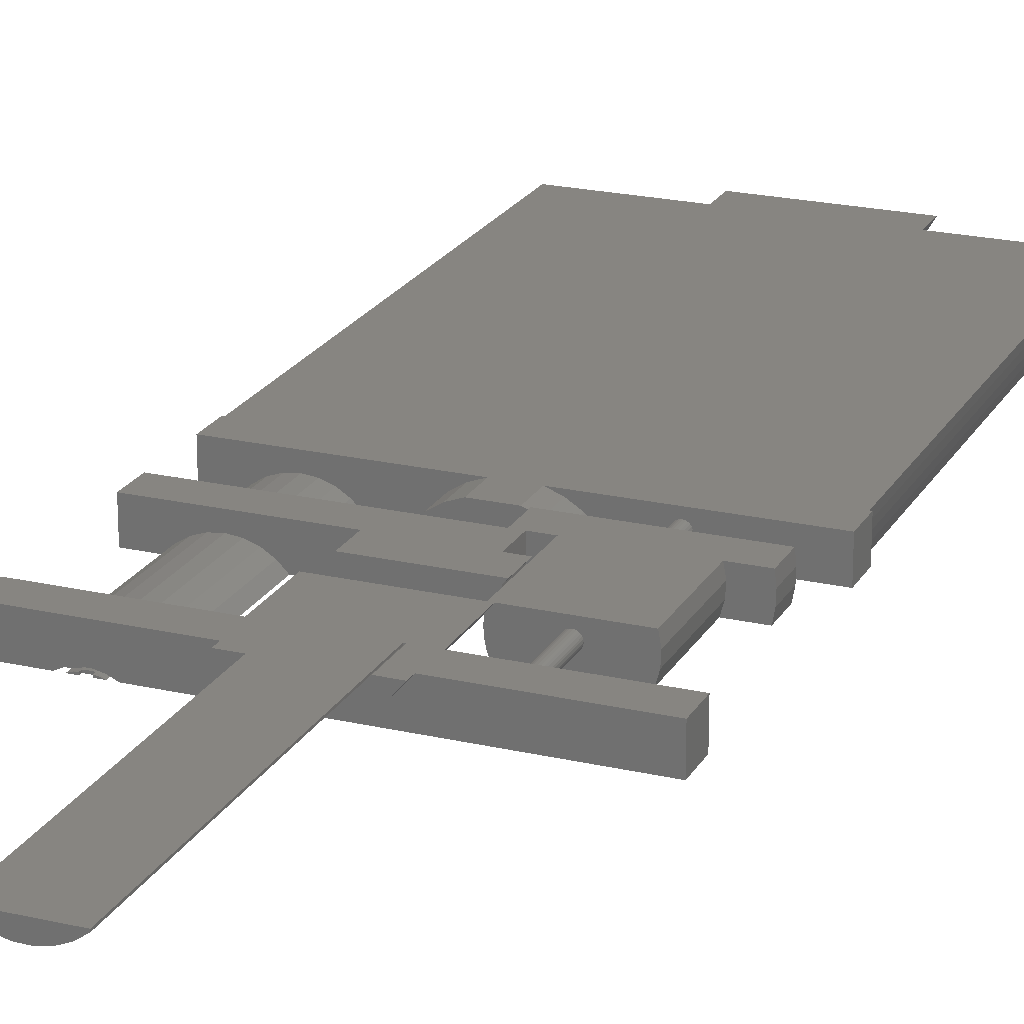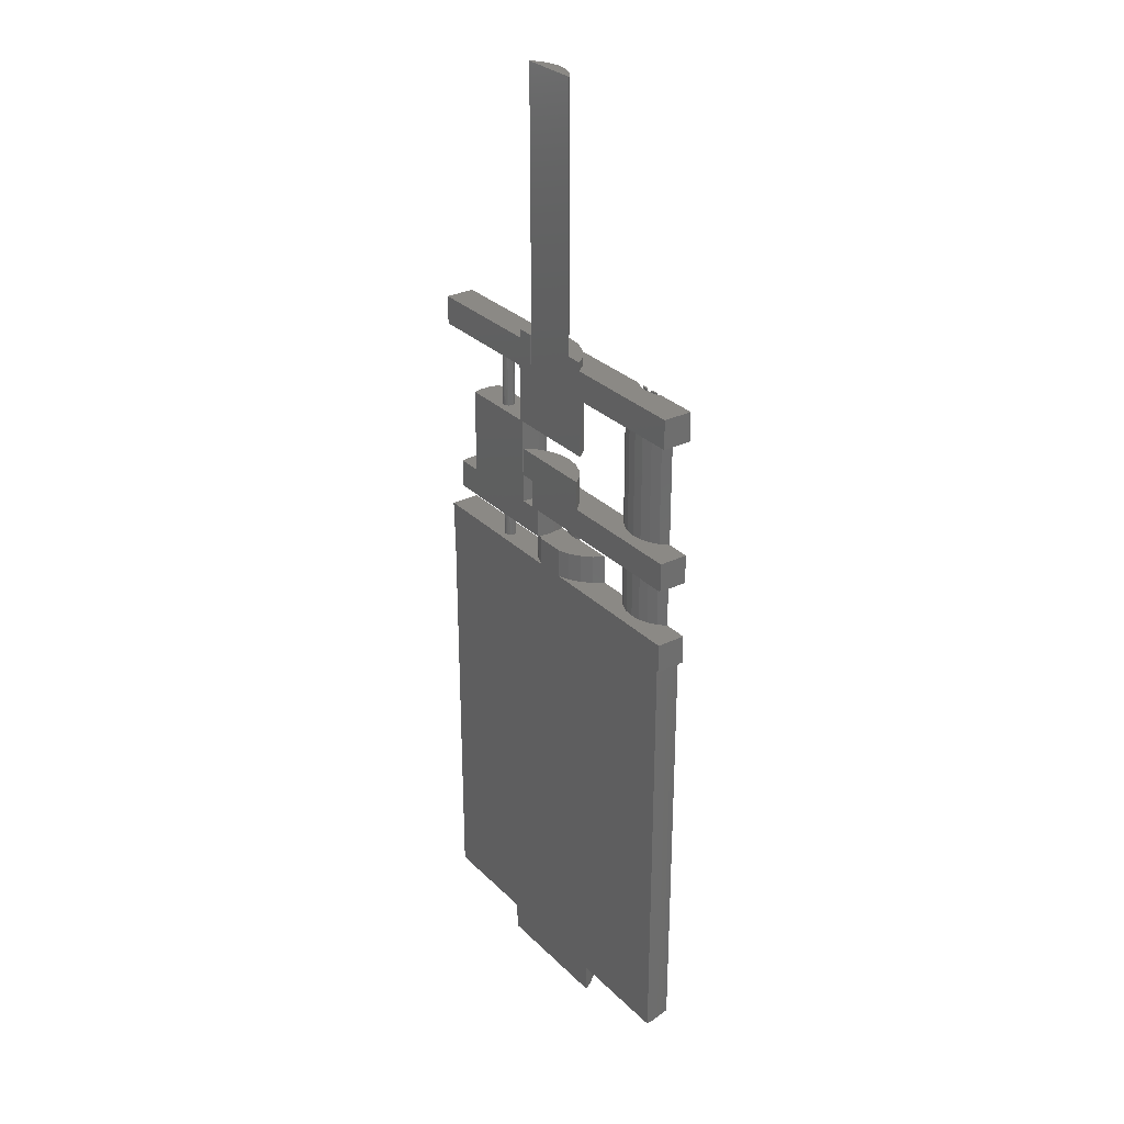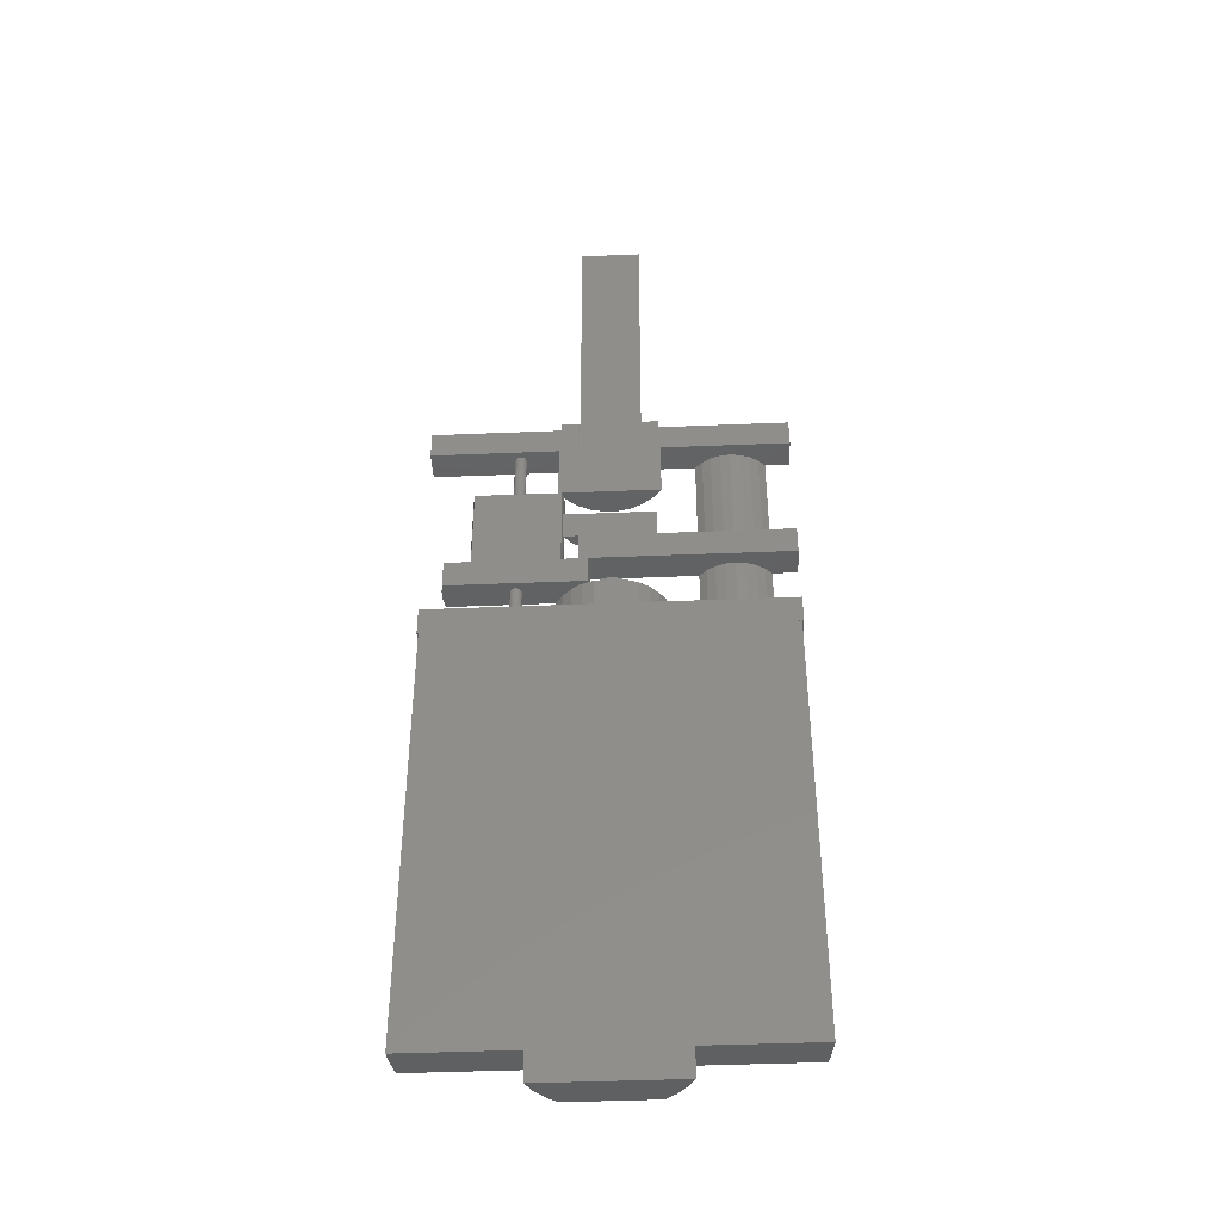
<metadata>
{"format":"stl","ext":"stl","renderer":"f3d","projection":"perspective","resolution":1024,"background":"white","views":[{"elev":21.6,"azim":-157.7,"up":"+Z"},{"elev":29.7,"azim":54.3,"up":"+Y"},{"elev":-42.7,"azim":2.8,"up":"+Y"}]}
</metadata>
<code>
# stl→obj: 351 verts, 740 faces
v 7.587 24.2 5.585
v 7.436 24.2 5.934
v 7.308 24.2 5.934
v 7.937 24.2 5.306
v 8.34 24.2 5.112
v 8.776 24.2 5.013
v 9.224 24.2 5.013
v 9.66 24.2 5.112
v 10.06 24.2 5.306
v 10.41 24.2 5.585
v 10.69 24.2 5.934
v 7.308 26.2 5.934
v 7.944 26.2 5.934
v 8 26.2 5.934
v 10.06 26.2 5.934
v 10.69 26.2 5.934
v 7.587 26.2 5.585
v 7.937 26.2 5.306
v 8.34 26.2 5.112
v 8.776 26.2 5.013
v 9.224 26.2 5.013
v 9.66 26.2 5.112
v 10.06 26.2 5.306
v 10.41 26.2 5.585
v 8 26.2 5.882
v 8 36.5 5.882
v 8.263 36.5 5.694
v 8.263 26.2 5.694
v 8.559 36.5 5.566
v 8.559 26.2 5.566
v 8.877 26.2 5.505
v 8.877 36.5 5.505
v 9.199 26.2 5.513
v 9.199 36.5 5.513
v 9.513 26.2 5.59
v 9.513 36.5 5.59
v 9.803 26.2 5.733
v 9.803 36.5 5.733
v 10.06 27.5 5.934
v 10.06 36.5 5.934
v 8 36.5 5.934
v 6.739 3.2 5.934
v 3.172 3.2 5.177
v 3.223 3.2 4.934
v 3.127 3.2 5.426
v 3.089 3.2 5.678
v 3.057 3.2 5.934
v 6.962 3.2 5.552
v 7.249 3.2 5.215
v 7.592 3.2 4.934
v 3.223 4.2 4.934
v 10.41 3.2 4.934
v 7.592 2.2 4.934
v 10.41 2.2 4.934
v 14.78 4.2 4.934
v 14.78 3.2 4.934
v 7.249 2.2 5.215
v 6.962 2.2 5.552
v 6.739 2.2 5.934
v 3.057 4.2 5.934
v 11.26 3.2 5.934
v 11.26 2.2 5.934
v 14.94 4.2 5.934
v 14.94 3.2 5.934
v 3.172 4.2 5.177
v 3.127 4.2 5.426
v 3.089 4.2 5.678
v 14.91 4.2 5.678
v 14.87 4.2 5.426
v 14.83 4.2 5.177
v 14.91 3.2 5.678
v 14.87 3.2 5.426
v 14.83 3.2 5.177
v 11.04 3.2 5.552
v 10.75 3.2 5.215
v 11.04 2.2 5.552
v 10.75 2.2 5.215
v 3.172 18.2 5.177
v 3.223 18.2 4.934
v 3.127 18.2 5.426
v 3.089 18.2 5.678
v 3.057 18.2 5.934
v 14.78 18.2 4.934
v 14.94 18.2 5.934
v 14.91 18.2 5.678
v 14.87 18.2 5.426
v 14.83 18.2 5.177
v 13.12 27.1 4.992
v 13.2 27.2 4.979
v 13.12 27.2 4.992
v 13.28 27.2 4.96
v 13.36 27.2 4.934
v 13.36 27 4.934
v 12.88 27.1 4.992
v 12.72 27.2 4.96
v 12.64 27.2 4.934
v 12.8 27.2 4.979
v 12.88 27.2 4.992
v 13.12 27 4.993
v 13.04 27.1 4.999
v 12.88 27 4.993
v 12.96 27.1 4.999
v 12.64 27 4.934
v 12.88 27.1 4.934
v 12.88 27.2 4.934
v 13.12 27.1 4.934
v 13.12 27.2 4.934
v 13.58 27.2 4.934
v 15 27.2 5.934
v 15 27.2 4.934
v 13.36 27.2 5.039
v 13.12 27.2 5.093
v 12.88 27.2 5.093
v 10.63 27.2 5.934
v 12.64 27.2 5.039
v 12.42 27.2 4.934
v 10.32 27.2 5.566
v 9.929 27.2 5.285
v 9.479 27.2 5.11
v 3 27.2 4.934
v 8.071 27.2 5.285
v 8.521 27.2 5.11
v 7.679 27.2 5.566
v 7.367 27.2 5.934
v 3 27.2 5.934
v 9 27.2 5.05
v 3 26.2 4.934
v 3 26.2 5.934
v 7.944 27.5 5.934
v 7.367 27.5 5.934
v 7.679 27.5 5.566
v 8.071 27.5 5.285
v 8.521 27.5 5.11
v 9 27.5 5.05
v 9.479 27.5 5.11
v 9.929 27.5 5.285
v 10.32 27.5 5.566
v 10.63 27.5 5.934
v 15 26.2 5.934
v 15 26.2 4.934
v 3 19.2 4.934
v 3 18.2 4.934
v 7.232 19.2 4.934
v 10.77 19.2 4.934
v 8 22.2 4.934
v 8.285 21.2 4.934
v 8 21.2 4.934
v 8.644 21.2 4.934
v 9.356 21.2 4.934
v 11.83 19.2 4.934
v 14.17 19.2 4.934
v 11.83 22.2 4.934
v 11.83 21.2 4.934
v 15 19.2 4.934
v 15 18.2 4.934
v 14.17 21.2 4.934
v 14.17 22.2 4.934
v 15 21.2 4.934
v 15 22.2 4.934
v 11.83 26.2 4.934
v 12.42 27 4.934
v 14.17 26.2 4.934
v 13.58 27 4.934
v 12.64 27 5.039
v 12.88 27 5.093
v 13.12 27 5.093
v 13.36 27 5.039
v 13.94 26.2 5.172
v 13.65 26.2 5.351
v 13.33 26.2 5.462
v 13 26.2 5.5
v 12.06 26.2 5.172
v 12.35 26.2 5.351
v 12.67 26.2 5.462
v 9.794 26.2 5.727
v 9.493 26.2 5.583
v 9.167 26.2 5.509
v 8.507 26.2 5.583
v 8.206 26.2 5.727
v 8.833 26.2 5.509
v 8.206 27.5 5.727
v 8.507 27.5 5.583
v 8.833 27.5 5.509
v 9.167 27.5 5.509
v 9.493 27.5 5.583
v 9.794 27.5 5.727
v 15 18.2 5.934
v 3 18.2 5.934
v 3 19.2 5.934
v 15 19.2 5.934
v 13.94 19.2 5.172
v 13.65 19.2 5.351
v 13.33 19.2 5.462
v 13 19.2 5.5
v 12.06 19.2 5.172
v 9.508 19.2 5.934
v 12.35 19.2 5.351
v 12.67 19.2 5.462
v 8.492 19.2 5.934
v 13.94 21.2 5.172
v 13.65 21.2 5.351
v 13.33 21.2 5.462
v 13 21.2 5.5
v 12.67 21.2 5.462
v 12.35 21.2 5.351
v 12.06 21.2 5.172
v 15 21.2 5.934
v 8.314 21.2 5.934
v 8 21.2 5.934
v 8 22.2 5.934
v 15 22.2 5.934
v 13.94 22.2 5.172
v 13.65 22.2 5.351
v 13.33 22.2 5.462
v 13 22.2 5.5
v 10.52 22.2 5.934
v 12.06 22.2 5.172
v 12.35 22.2 5.351
v 12.67 22.2 5.462
v 9.121 20.2 4.993
v 9.356 20.2 4.934
v 9.121 21.2 4.993
v 8.879 20.2 4.993
v 8.879 21.2 4.993
v 8.644 20.2 4.934
v 8.285 20.2 4.934
v 7.232 20.2 4.934
v 10.77 20.2 4.934
v 7.461 20.2 5.278
v 7.757 20.2 5.567
v 8.105 20.2 5.789
v 8.492 20.2 5.934
v 9.508 20.2 5.934
v 9.895 20.2 5.789
v 10.24 20.2 5.567
v 10.54 20.2 5.278
v 8.105 19.2 5.789
v 7.757 19.2 5.567
v 7.461 19.2 5.278
v 10.54 19.2 5.278
v 10.24 19.2 5.567
v 9.895 19.2 5.789
v 7.45 21.2 5.118
v 7.389 21.2 4.934
v 7.389 24.2 4.934
v 7.45 24.2 5.118
v 7.488 21.2 5.307
v 7.488 24.2 5.307
v 7.5 21.2 5.5
v 7.5 24.2 5.5
v 7.493 21.2 5.647
v 7.493 24.2 5.647
v 7.471 21.2 5.792
v 7.471 24.2 5.792
v 7.436 21.2 5.934
v 4.611 24.2 4.934
v 4.519 24.2 5.261
v 4.503 24.2 5.6
v 4.564 24.2 5.934
v 4.611 21.2 4.934
v 3.715 20.2 4.934
v 3.715 21.2 4.934
v 8.336 21.2 5.79
v 8.35 21.2 5.646
v 8.354 21.2 5.5
v 8.346 21.2 5.31
v 8.323 21.2 5.121
v 4.564 21.2 5.934
v 3.686 21.2 5.934
v 3.686 20.2 5.934
v 8.314 20.2 5.934
v 4.503 21.2 5.6
v 4.519 21.2 5.261
v 3.658 20.2 5.265
v 3.648 20.2 5.601
v 8.336 20.2 5.79
v 8.35 20.2 5.646
v 8.354 20.2 5.5
v 8.346 20.2 5.31
v 8.323 20.2 5.121
v 3.648 21.2 5.601
v 3.658 21.2 5.265
v 7.779 22.2 5.605
v 7.483 22.2 5.934
v 7.483 23.2 5.934
v 7.779 23.2 5.605
v 8.145 22.2 5.355
v 8.145 23.2 5.355
v 8.56 22.2 5.199
v 8.56 23.2 5.199
v 9 22.2 5.146
v 9 23.2 5.146
v 9.44 22.2 5.199
v 9.44 23.2 5.199
v 9.855 22.2 5.355
v 9.855 23.2 5.355
v 10.22 22.2 5.605
v 10.22 23.2 5.605
v 10.52 23.2 5.934
v 5.806 26.2 5.548
v 5.8 26.2 5.5
v 5.8 19.2 5.5
v 5.806 19.2 5.548
v 5.823 26.2 5.593
v 5.823 19.2 5.593
v 5.85 19.2 5.633
v 5.85 26.2 5.633
v 5.886 26.2 5.665
v 5.886 19.2 5.665
v 5.929 19.2 5.687
v 5.929 26.2 5.687
v 5.976 26.2 5.699
v 5.976 19.2 5.699
v 6.024 26.2 5.699
v 6.024 19.2 5.699
v 6.071 26.2 5.687
v 6.071 19.2 5.687
v 6.114 19.2 5.665
v 6.114 26.2 5.665
v 6.15 26.2 5.633
v 6.15 19.2 5.633
v 6.177 19.2 5.593
v 6.177 26.2 5.593
v 6.194 26.2 5.548
v 6.194 19.2 5.548
v 6.2 26.2 5.5
v 6.2 19.2 5.5
v 6.194 26.2 5.452
v 6.194 19.2 5.452
v 6.177 26.2 5.407
v 6.177 19.2 5.407
v 6.15 26.2 5.367
v 6.15 19.2 5.367
v 6.114 19.2 5.335
v 6.114 26.2 5.335
v 6.071 26.2 5.313
v 6.071 19.2 5.313
v 6.024 19.2 5.301
v 6.024 26.2 5.301
v 5.976 26.2 5.301
v 5.976 19.2 5.301
v 5.929 26.2 5.313
v 5.929 19.2 5.313
v 5.886 26.2 5.335
v 5.886 19.2 5.335
v 5.85 26.2 5.367
v 5.85 19.2 5.367
v 5.823 26.2 5.407
v 5.823 19.2 5.407
v 5.806 26.2 5.452
v 5.806 19.2 5.452
f 1 2 3
f 4 2 1
f 5 2 4
f 6 2 5
f 7 2 6
f 8 2 7
f 9 2 8
f 10 11 2
f 10 2 9
f 12 3 2
f 13 12 2
f 14 13 2
f 15 2 11
f 15 14 2
f 16 15 11
f 1 3 12
f 1 12 17
f 4 17 18
f 4 1 17
f 5 18 19
f 5 4 18
f 6 19 20
f 6 5 19
f 7 20 21
f 7 6 20
f 8 21 22
f 8 7 21
f 9 22 23
f 9 8 22
f 10 23 24
f 10 9 23
f 11 24 16
f 11 10 24
f 13 17 12
f 18 13 14
f 18 17 13
f 19 18 14
f 20 19 14
f 21 14 15
f 21 20 14
f 22 21 15
f 23 22 15
f 24 15 16
f 24 23 15
f 25 26 27
f 28 27 29
f 28 25 27
f 30 28 29
f 31 29 32
f 31 30 29
f 33 32 34
f 33 31 32
f 35 34 36
f 35 33 34
f 37 36 38
f 37 35 36
f 39 38 40
f 39 37 38
f 15 37 39
f 27 26 41
f 29 27 41
f 32 29 41
f 34 32 41
f 36 34 41
f 38 36 41
f 40 38 41
f 26 14 41
f 26 25 14
f 28 14 25
f 30 14 28
f 31 14 30
f 33 14 31
f 35 14 33
f 37 14 35
f 15 14 37
f 39 14 15
f 41 14 39
f 40 41 39
f 42 43 44
f 42 45 43
f 42 46 45
f 42 47 46
f 48 42 44
f 49 48 44
f 50 49 44
f 50 44 51
f 52 53 50
f 52 54 53
f 55 56 52
f 55 50 51
f 55 52 50
f 49 50 53
f 49 57 58
f 49 53 57
f 48 49 58
f 42 58 59
f 42 48 58
f 42 60 47
f 61 42 59
f 61 59 62
f 63 61 64
f 63 60 61
f 61 60 42
f 44 65 51
f 43 66 65
f 43 65 44
f 45 66 43
f 46 67 66
f 46 60 67
f 46 66 45
f 47 60 46
f 68 67 60
f 68 60 63
f 69 66 67
f 69 67 68
f 70 51 65
f 70 65 66
f 70 66 69
f 55 51 70
f 71 63 64
f 71 68 63
f 72 69 68
f 72 68 71
f 73 70 69
f 73 55 70
f 73 69 72
f 56 55 73
f 71 64 61
f 72 71 61
f 73 72 61
f 56 74 75
f 56 61 74
f 56 73 61
f 56 75 52
f 74 61 62
f 74 76 77
f 74 62 76
f 75 74 77
f 52 77 54
f 52 75 77
f 54 77 76
f 57 53 54
f 57 76 62
f 57 62 59
f 57 59 58
f 57 54 76
f 51 78 79
f 65 78 51
f 66 80 78
f 66 78 65
f 67 81 80
f 67 82 81
f 67 80 66
f 60 82 67
f 79 55 51
f 83 55 79
f 68 60 67
f 68 63 60
f 69 67 66
f 69 68 67
f 70 65 51
f 70 66 65
f 70 69 66
f 55 70 51
f 82 60 63
f 84 82 63
f 85 81 82
f 85 82 84
f 86 80 81
f 86 81 85
f 87 79 78
f 87 78 80
f 87 80 86
f 83 79 87
f 68 84 63
f 68 85 84
f 68 86 85
f 69 86 68
f 70 87 86
f 70 83 87
f 70 86 69
f 55 83 70
f 88 89 90
f 88 91 89
f 88 92 91
f 93 92 88
f 94 95 96
f 94 97 95
f 94 98 97
f 99 88 100
f 99 93 88
f 101 102 94
f 101 100 102
f 101 99 100
f 103 94 96
f 103 101 94
f 104 103 96
f 105 104 96
f 93 104 106
f 93 103 104
f 92 106 107
f 92 93 106
f 105 95 97
f 105 97 98
f 105 96 95
f 98 104 105
f 98 94 104
f 102 104 94
f 100 104 102
f 106 100 88
f 106 104 100
f 107 88 90
f 107 106 88
f 89 107 90
f 91 107 89
f 92 107 91
f 93 101 103
f 93 99 101
f 108 109 110
f 111 109 108
f 112 109 111
f 113 109 112
f 114 115 116
f 114 113 115
f 114 109 113
f 117 114 116
f 118 117 116
f 119 118 116
f 120 121 122
f 120 123 121
f 120 124 123
f 120 125 124
f 120 126 116
f 126 119 116
f 120 122 126
f 120 127 128
f 120 128 125
f 12 125 128
f 124 12 13
f 124 125 12
f 129 130 124
f 129 124 13
f 124 130 131
f 123 131 132
f 123 124 131
f 121 132 133
f 121 123 132
f 122 133 134
f 122 121 133
f 126 122 134
f 119 134 135
f 119 126 134
f 118 135 136
f 118 119 135
f 117 136 137
f 117 118 136
f 114 137 138
f 114 117 137
f 114 15 16
f 114 39 15
f 138 39 114
f 109 16 139
f 109 114 16
f 109 139 140
f 109 140 110
f 141 79 142
f 143 79 141
f 144 79 143
f 145 146 147
f 145 148 146
f 149 148 145
f 83 144 150
f 83 79 144
f 151 83 150
f 152 153 149
f 152 149 145
f 154 155 83
f 154 83 151
f 156 150 153
f 156 151 150
f 157 158 156
f 157 156 153
f 157 153 152
f 159 158 157
f 160 127 120
f 116 160 120
f 116 161 160
f 103 160 161
f 93 160 103
f 162 152 160
f 162 157 152
f 162 160 93
f 163 162 93
f 110 140 162
f 110 163 108
f 110 162 163
f 115 161 116
f 115 164 161
f 113 165 164
f 113 164 115
f 112 166 165
f 112 165 113
f 111 167 166
f 111 166 112
f 108 163 167
f 108 167 111
f 162 140 139
f 162 139 168
f 169 168 139
f 170 169 139
f 171 170 139
f 16 160 172
f 16 172 173
f 16 173 174
f 16 174 171
f 16 171 139
f 175 16 15
f 175 160 16
f 176 160 175
f 177 160 176
f 12 178 179
f 12 179 13
f 127 12 128
f 127 178 12
f 127 160 177
f 127 177 180
f 127 180 178
f 131 130 129
f 181 131 129
f 132 131 181
f 182 132 181
f 133 182 183
f 133 132 182
f 134 183 184
f 134 133 183
f 135 184 185
f 135 134 184
f 136 185 186
f 136 135 185
f 137 39 138
f 137 186 39
f 137 136 186
f 179 181 129
f 179 129 13
f 178 182 181
f 178 181 179
f 180 183 182
f 180 182 178
f 177 185 184
f 177 184 183
f 177 183 180
f 176 185 177
f 175 186 185
f 175 185 176
f 15 39 186
f 15 186 175
f 155 187 84
f 83 155 84
f 82 83 84
f 79 83 82
f 142 82 188
f 142 79 82
f 141 188 189
f 141 142 188
f 151 190 154
f 151 191 190
f 192 190 191
f 193 190 192
f 194 190 193
f 144 195 150
f 196 197 195
f 196 198 197
f 196 194 198
f 196 190 194
f 196 195 144
f 143 199 196
f 143 196 144
f 189 199 143
f 141 189 143
f 151 156 200
f 191 200 201
f 191 151 200
f 192 201 202
f 192 191 201
f 193 202 203
f 193 192 202
f 194 193 203
f 198 204 205
f 198 203 204
f 198 194 203
f 197 205 206
f 197 198 205
f 195 206 153
f 195 197 206
f 150 195 153
f 156 158 207
f 156 207 200
f 201 200 207
f 202 201 207
f 203 202 207
f 149 153 206
f 208 206 205
f 208 205 204
f 208 204 203
f 208 203 207
f 208 149 206
f 148 149 208
f 146 208 209
f 146 148 208
f 147 146 209
f 145 209 210
f 145 147 209
f 157 211 159
f 157 212 211
f 213 211 212
f 214 211 213
f 215 211 214
f 216 217 152
f 216 218 217
f 216 219 218
f 216 215 219
f 216 211 215
f 145 210 216
f 145 216 152
f 157 162 168
f 212 168 169
f 212 157 168
f 213 169 170
f 213 212 169
f 214 170 171
f 214 213 170
f 215 214 171
f 219 174 173
f 219 171 174
f 219 215 171
f 218 173 172
f 218 219 173
f 217 172 160
f 217 218 172
f 152 217 160
f 103 161 164
f 165 103 164
f 166 103 165
f 93 166 167
f 93 103 166
f 163 93 167
f 211 207 158
f 211 158 159
f 190 155 154
f 190 187 155
f 189 188 82
f 199 189 82
f 84 196 199
f 84 199 82
f 190 84 187
f 190 196 84
f 210 209 208
f 216 210 208
f 207 216 208
f 211 216 207
f 220 221 149
f 220 149 222
f 223 222 224
f 223 220 222
f 225 224 148
f 225 223 224
f 226 143 227
f 225 143 226
f 144 143 225
f 144 225 221
f 149 225 148
f 149 221 225
f 228 144 221
f 149 148 224
f 149 224 222
f 226 227 229
f 226 229 230
f 226 230 231
f 225 231 232
f 225 226 231
f 223 225 232
f 220 232 233
f 220 223 232
f 221 233 234
f 221 220 233
f 235 221 234
f 236 221 235
f 228 221 236
f 237 232 231
f 237 199 232
f 238 231 230
f 238 237 231
f 239 230 229
f 239 238 230
f 143 229 227
f 143 239 229
f 240 228 236
f 240 144 228
f 241 236 235
f 241 240 236
f 242 234 233
f 242 235 234
f 242 241 235
f 196 242 233
f 199 237 238
f 144 239 143
f 144 238 239
f 144 196 199
f 144 242 196
f 144 241 242
f 144 240 241
f 144 199 238
f 233 232 199
f 233 199 196
f 243 244 245
f 243 245 246
f 247 246 248
f 247 243 246
f 249 248 250
f 249 247 248
f 251 249 250
f 251 250 252
f 253 252 254
f 253 251 252
f 255 254 2
f 255 253 254
f 3 256 257
f 3 257 258
f 3 258 259
f 254 3 2
f 252 3 254
f 250 3 252
f 248 3 250
f 246 3 248
f 245 256 3
f 245 3 246
f 260 261 262
f 227 261 260
f 244 227 260
f 147 226 227
f 147 227 244
f 146 226 147
f 245 260 256
f 245 244 260
f 209 253 255
f 209 251 253
f 209 249 251
f 263 209 208
f 264 209 263
f 265 249 209
f 265 209 264
f 266 247 249
f 266 249 265
f 147 243 247
f 147 244 243
f 147 247 266
f 267 147 266
f 146 147 267
f 268 269 270
f 255 270 271
f 255 268 270
f 209 255 271
f 208 209 271
f 3 259 268
f 3 268 255
f 2 3 255
f 272 268 259
f 272 259 258
f 273 258 257
f 273 272 258
f 260 257 256
f 260 273 257
f 227 274 261
f 227 275 274
f 227 270 275
f 271 270 227
f 276 271 227
f 277 276 227
f 278 277 227
f 279 278 227
f 280 279 227
f 226 280 227
f 270 269 281
f 275 270 281
f 274 281 282
f 274 275 281
f 261 282 262
f 261 274 282
f 272 282 281
f 272 281 269
f 272 269 268
f 273 262 282
f 273 282 272
f 260 262 273
f 280 226 146
f 280 146 267
f 279 267 266
f 279 280 267
f 278 266 265
f 278 279 266
f 277 278 265
f 277 265 264
f 276 264 263
f 276 277 264
f 271 263 208
f 271 276 263
f 283 284 285
f 283 285 286
f 287 286 288
f 287 283 286
f 289 288 290
f 289 287 288
f 291 290 292
f 291 289 290
f 293 292 294
f 293 291 292
f 295 294 296
f 295 293 294
f 297 296 298
f 297 295 296
f 216 298 299
f 216 297 298
f 285 284 210
f 299 210 216
f 299 285 210
f 288 286 285
f 292 290 288
f 298 285 299
f 298 296 294
f 298 294 292
f 298 288 285
f 298 292 288
f 283 210 284
f 287 210 283
f 289 210 287
f 291 210 289
f 293 210 291
f 295 210 293
f 297 216 210
f 297 210 295
f 300 301 302
f 300 302 303
f 304 303 305
f 304 305 306
f 304 300 303
f 307 304 306
f 308 306 309
f 308 309 310
f 308 307 306
f 311 308 310
f 312 310 313
f 312 311 310
f 314 313 315
f 314 312 313
f 316 315 317
f 316 317 318
f 316 314 315
f 319 316 318
f 320 318 321
f 320 321 322
f 320 319 318
f 323 320 322
f 324 323 322
f 324 322 325
f 326 324 325
f 326 325 327
f 328 326 327
f 328 327 329
f 330 328 329
f 330 329 331
f 332 330 331
f 332 331 333
f 332 333 334
f 335 332 334
f 336 335 334
f 336 334 337
f 336 337 338
f 339 336 338
f 340 339 338
f 340 338 341
f 342 340 341
f 342 341 343
f 344 342 343
f 344 343 345
f 346 344 345
f 346 345 347
f 348 347 349
f 348 346 347
f 350 349 351
f 350 348 349
f 301 351 302
f 301 350 351
f 333 303 302
f 333 305 303
f 333 306 305
f 333 309 306
f 333 310 309
f 333 313 310
f 333 315 313
f 333 317 315
f 333 318 317
f 333 321 318
f 333 322 321
f 333 325 322
f 333 327 325
f 333 329 327
f 333 331 329
f 333 337 334
f 333 338 337
f 333 341 338
f 333 343 341
f 333 345 343
f 333 347 345
f 333 349 347
f 333 351 349
f 333 302 351
f 332 301 300
f 332 300 304
f 332 304 307
f 332 307 308
f 332 308 311
f 332 311 312
f 332 312 314
f 332 314 316
f 332 316 319
f 332 319 320
f 332 320 323
f 332 323 324
f 332 324 326
f 332 326 328
f 332 328 330
f 332 335 336
f 332 336 339
f 332 339 340
f 332 340 342
f 332 342 344
f 332 344 346
f 332 346 348
f 332 348 350
f 332 350 301

</code>
